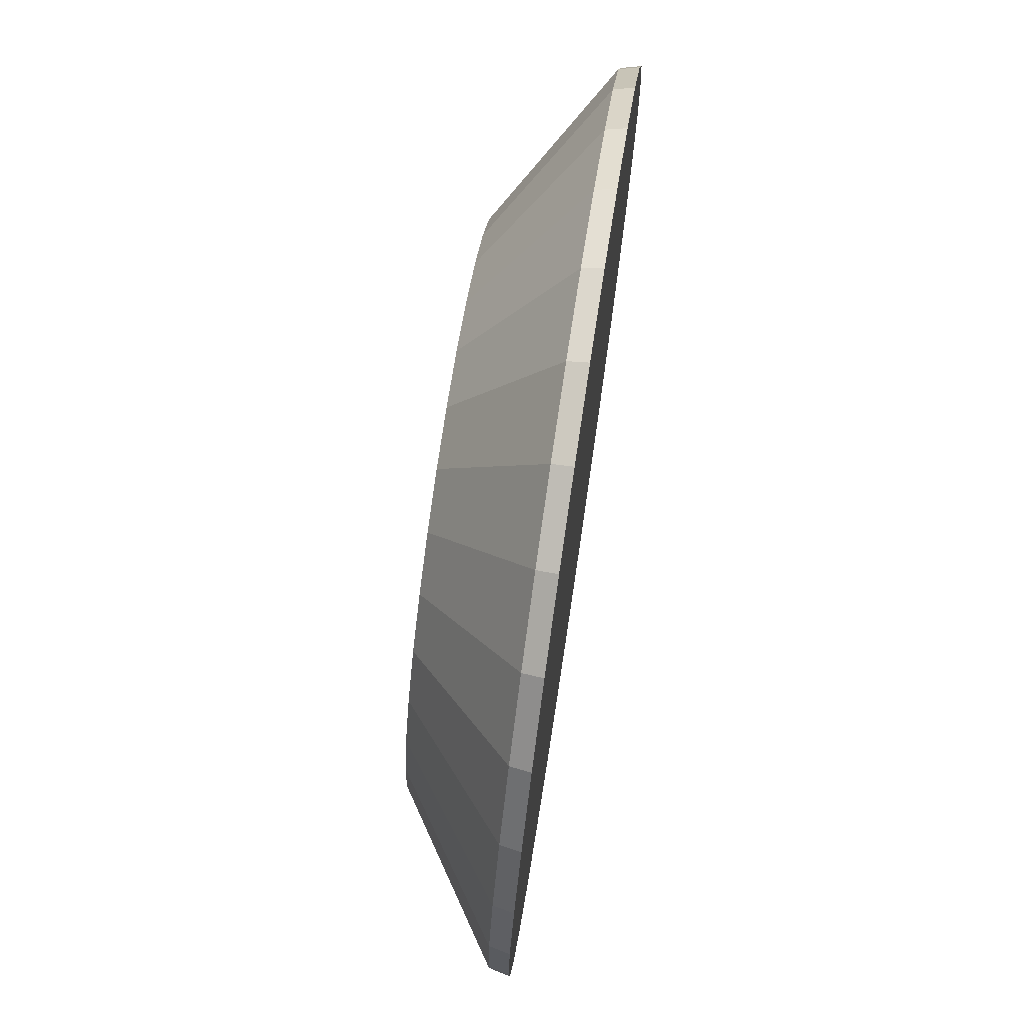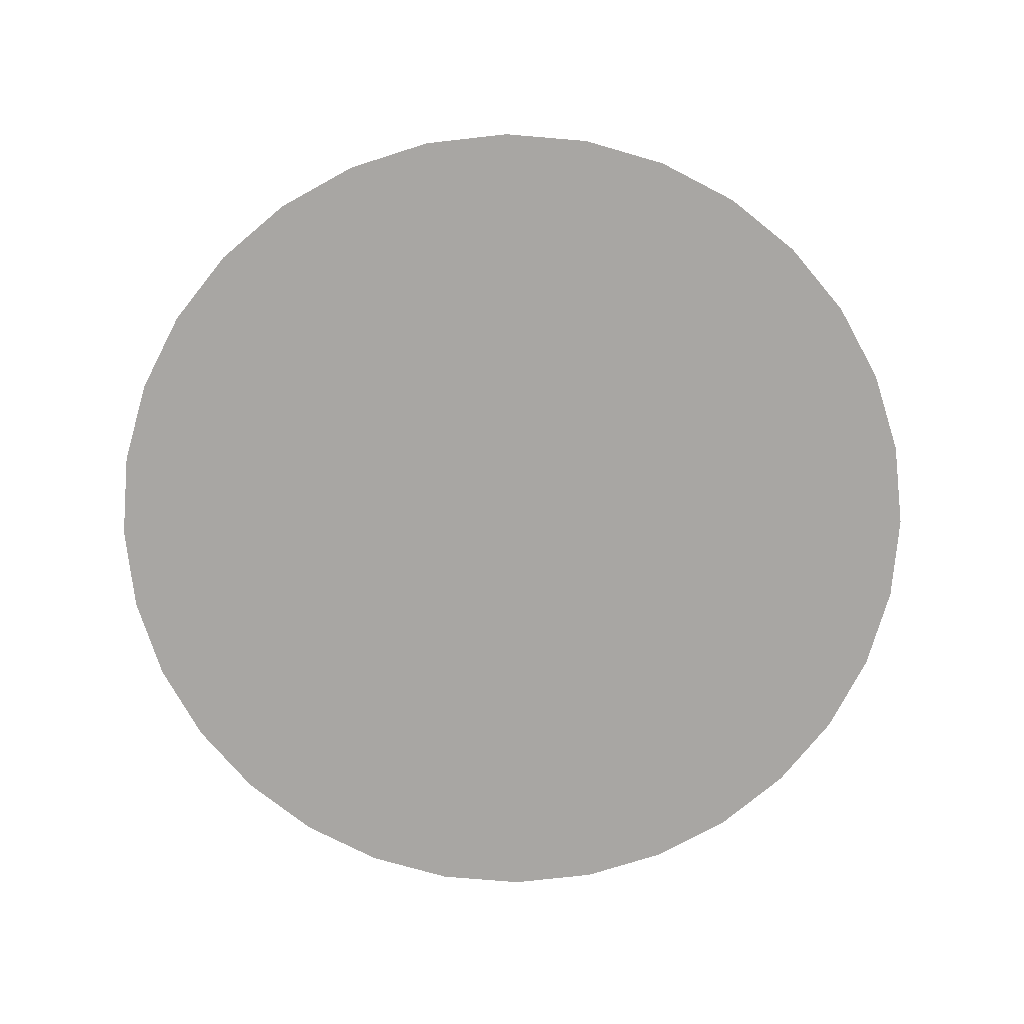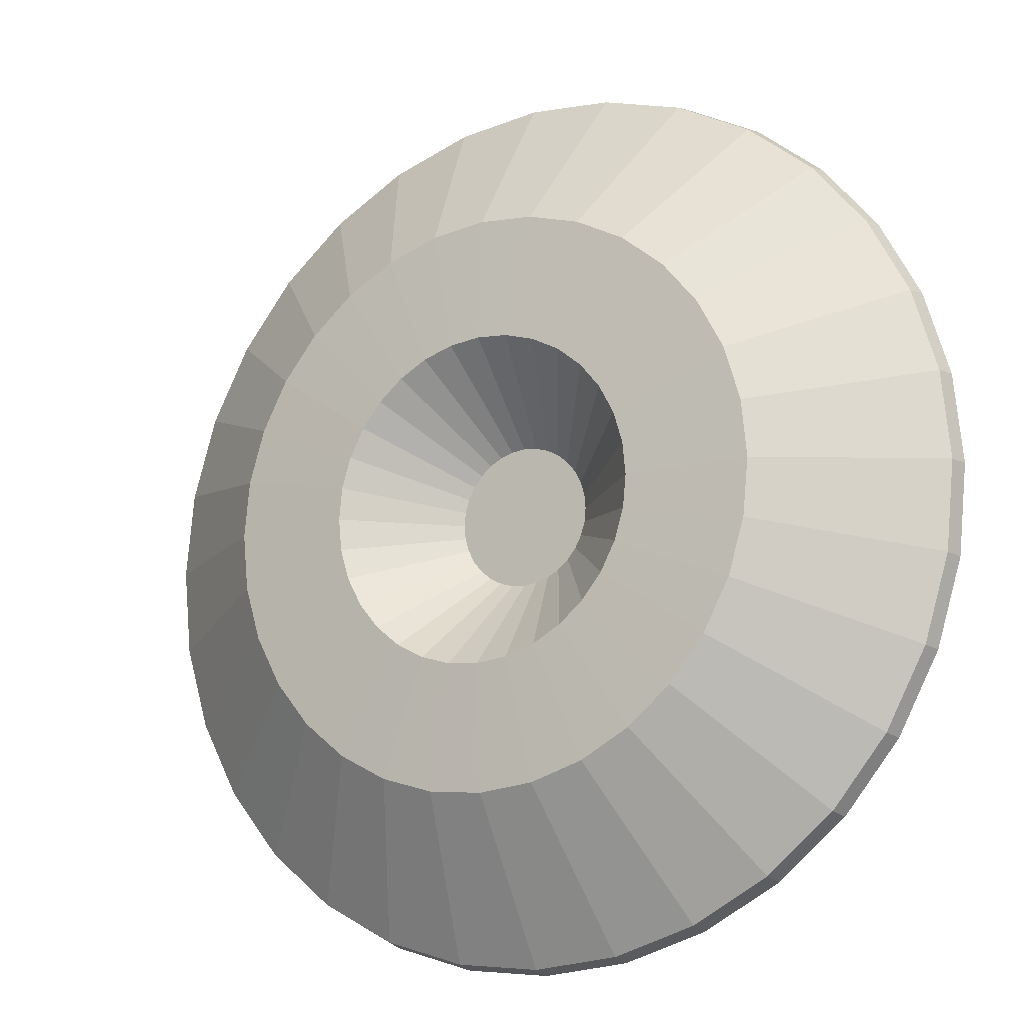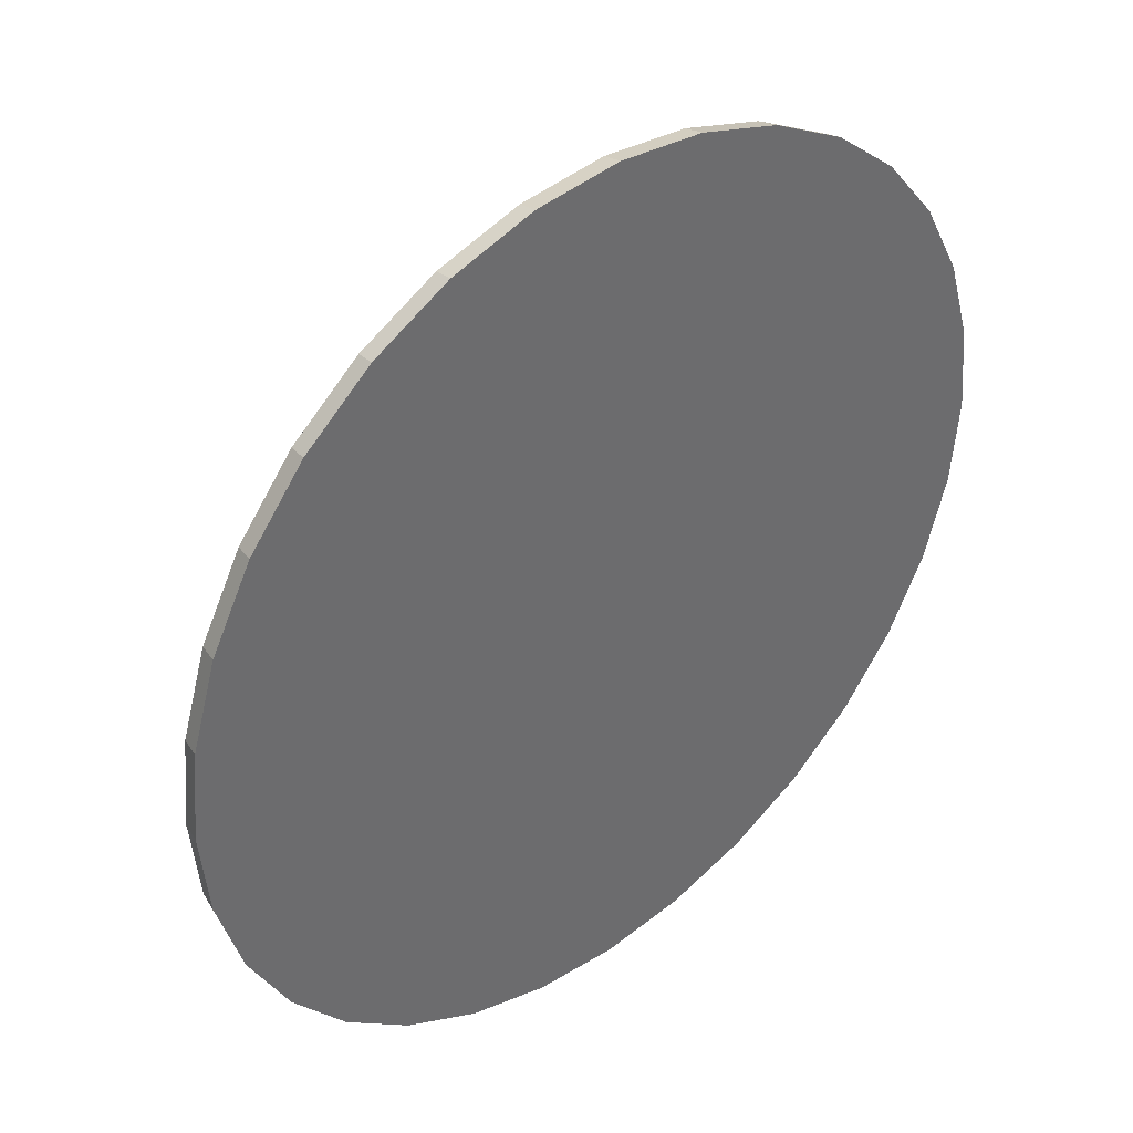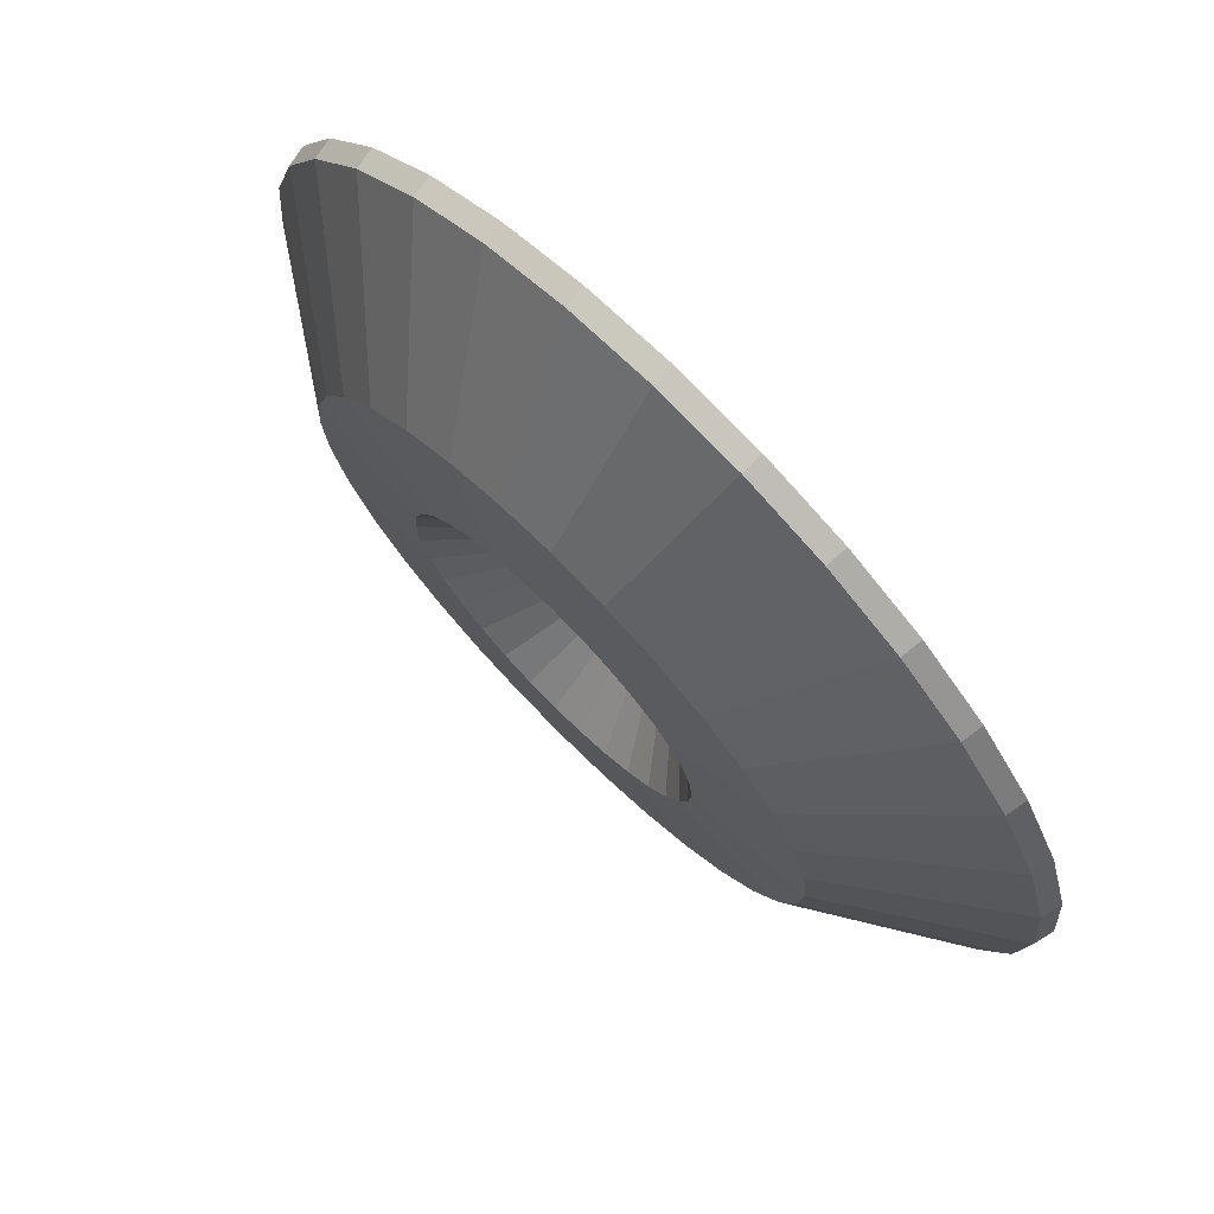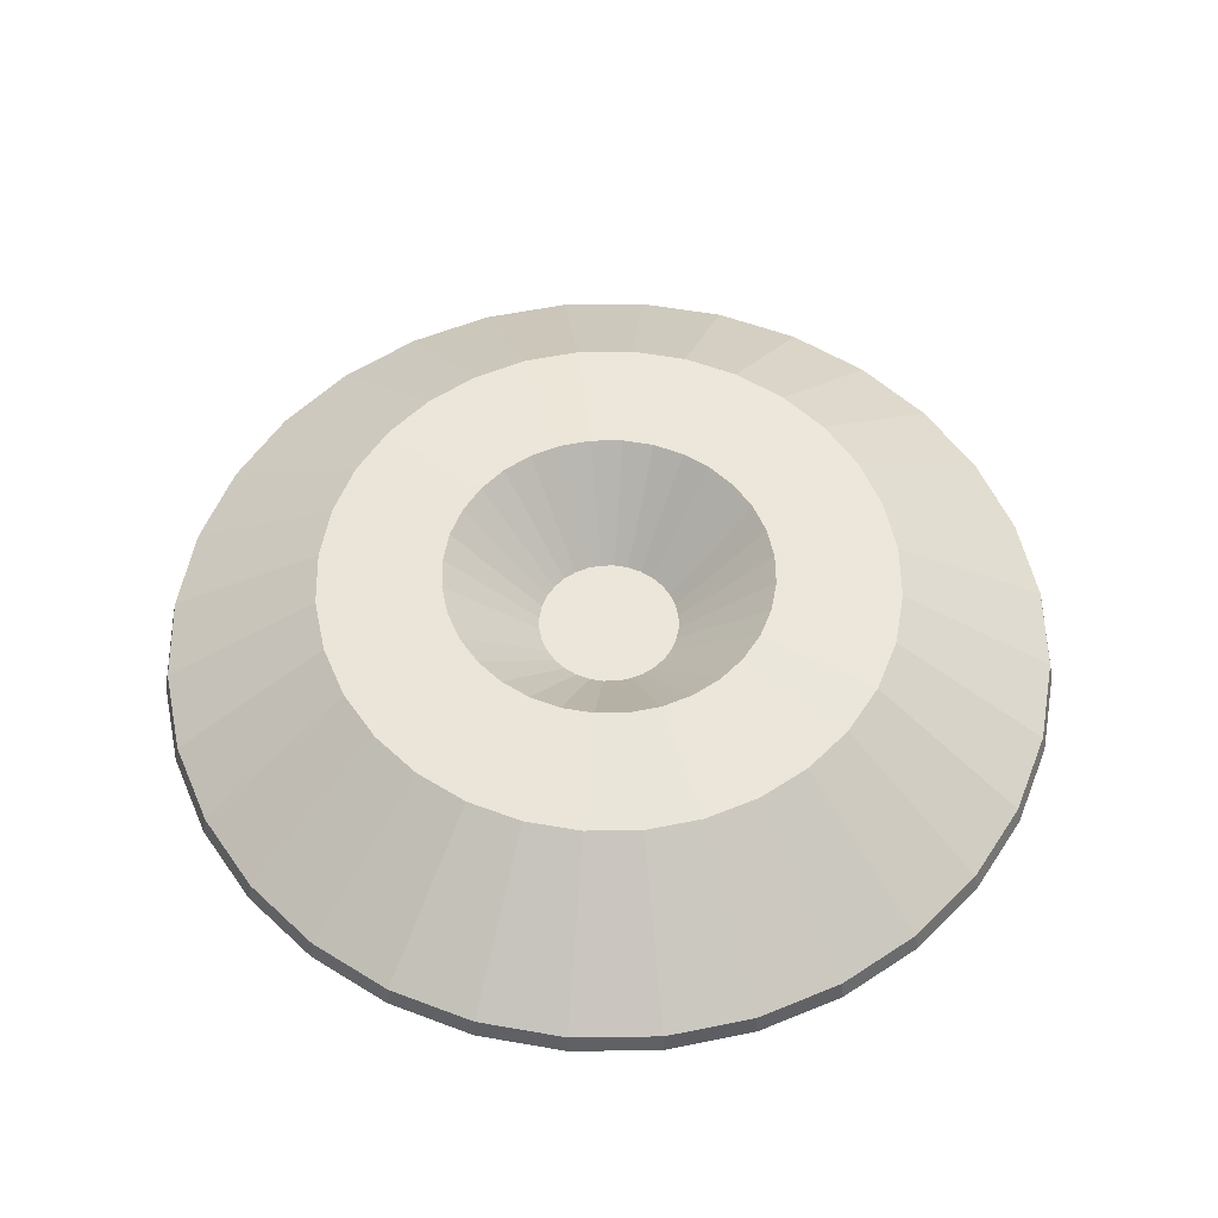
<metadata>
{"format":"obj","ext":"obj","renderer":"f3d","projection":"perspective","resolution":1024,"background":"white","views":[{"elev":73.0,"azim":98.6,"up":"+Y"},{"elev":-74.3,"azim":158.3,"up":"+Z"},{"elev":-14.8,"azim":31.2,"up":"+Y"},{"elev":39.5,"azim":139.0,"up":"+Y"},{"elev":73.9,"azim":45.2,"up":"+Y"},{"elev":55.5,"azim":-85.2,"up":"+Z"}]}
</metadata>
<code>
o Cylinder
v -0 2.989 -0.3065
v -0 1.088 0.5532
v 0.5831 2.931 -0.3065
v 0.2122 1.067 0.5532
v 1.144 2.761 -0.3065
v 0.4163 1.005 0.5532
v 1.661 2.485 -0.3065
v 0.6043 0.9044 0.5532
v 2.113 2.113 -0.3065
v 0.7692 0.7692 0.5532
v 2.485 1.661 -0.3065
v 0.9044 0.6043 0.5532
v 2.761 1.144 -0.3065
v 1.005 0.4163 0.5532
v 2.931 0.5831 -0.3065
v 1.067 0.2122 0.5532
v 2.989 0 -0.3065
v 1.088 -0 0.5532
v 2.931 -0.5831 -0.3065
v 1.067 -0.2122 0.5532
v 2.761 -1.144 -0.3065
v 1.005 -0.4163 0.5532
v 2.485 -1.661 -0.3065
v 0.9044 -0.6043 0.5532
v 2.113 -2.113 -0.3065
v 0.7692 -0.7692 0.5532
v 1.661 -2.485 -0.3065
v 0.6043 -0.9044 0.5532
v 1.144 -2.761 -0.3065
v 0.4163 -1.005 0.5532
v 0.5831 -2.931 -0.3065
v 0.2122 -1.067 0.5532
v -0 -2.989 -0.3065
v -0 -1.088 0.5532
v -0.5831 -2.931 -0.3065
v -0.2122 -1.067 0.5532
v -1.144 -2.761 -0.3065
v -0.4163 -1.005 0.5532
v -1.661 -2.485 -0.3065
v -0.6043 -0.9044 0.5532
v -2.113 -2.113 -0.3065
v -0.7692 -0.7692 0.5532
v -2.485 -1.661 -0.3065
v -0.9044 -0.6043 0.5532
v -2.761 -1.144 -0.3065
v -1.005 -0.4163 0.5532
v -2.931 -0.5831 -0.3065
v -1.067 -0.2122 0.5532
v -2.989 0 -0.3065
v -1.088 -0 0.5532
v -2.931 0.5831 -0.3065
v -1.067 0.2122 0.5532
v -2.761 1.144 -0.3065
v -1.005 0.4163 0.5532
v -2.485 1.661 -0.3065
v -0.9044 0.6043 0.5532
v -2.113 2.113 -0.3065
v -0.7692 0.7692 0.5532
v -1.661 2.485 -0.3065
v -0.6043 0.9044 0.5532
v -1.144 2.761 -0.3065
v -0.4163 1.005 0.5532
v -0.5831 2.931 -0.3065
v -0.2122 1.067 0.5532
v -0 1.909 0.5117
v 0.3724 1.872 0.5117
v 0.7304 1.763 0.5117
v 1.06 1.587 0.5117
v 1.35 1.35 0.5117
v 1.587 1.06 0.5117
v 1.763 0.7304 0.5117
v 1.872 0.3724 0.5117
v 1.909 0 0.5117
v 1.872 -0.3724 0.5117
v 1.763 -0.7304 0.5117
v 1.587 -1.06 0.5117
v 1.35 -1.35 0.5117
v 1.06 -1.587 0.5117
v 0.7304 -1.763 0.5117
v 0.3724 -1.872 0.5117
v -0 -1.909 0.5117
v -0.3724 -1.872 0.5117
v -0.7304 -1.763 0.5117
v -1.06 -1.587 0.5117
v -1.35 -1.35 0.5117
v -1.587 -1.06 0.5117
v -1.763 -0.7304 0.5117
v -1.872 -0.3724 0.5117
v -1.909 0 0.5117
v -1.872 0.3724 0.5117
v -1.763 0.7304 0.5117
v -1.587 1.06 0.5117
v -1.35 1.35 0.5117
v -1.06 1.587 0.5117
v -0.7304 1.763 0.5117
v -0.3724 1.872 0.5117
v 0.5772 2.902 -0.1754
v 1.132 2.733 -0.1754
v 1.644 2.46 -0.1754
v 2.092 2.092 -0.1754
v 2.46 1.644 -0.1754
v 2.733 1.132 -0.1754
v 2.902 0.5772 -0.1754
v 2.959 0 -0.1754
v 2.902 -0.5772 -0.1754
v 2.733 -1.132 -0.1754
v 2.46 -1.644 -0.1754
v 2.092 -2.092 -0.1754
v 1.644 -2.46 -0.1754
v 1.132 -2.733 -0.1754
v 0.5772 -2.902 -0.1754
v -0 -2.959 -0.1754
v -0.5772 -2.902 -0.1754
v -1.132 -2.733 -0.1754
v -1.644 -2.46 -0.1754
v -2.092 -2.092 -0.1754
v -2.46 -1.644 -0.1754
v -2.733 -1.132 -0.1754
v -2.902 -0.5772 -0.1754
v -2.959 0 -0.1754
v -2.902 0.5772 -0.1754
v -2.733 1.132 -0.1754
v -2.46 1.644 -0.1754
v -2.092 2.092 -0.1754
v -1.644 2.46 -0.1754
v -1.132 2.733 -0.1754
v -0.5772 2.902 -0.1754
v -0 2.959 -0.1754
v -0 0.4686 -0.03405
v 0.09141 0.4596 -0.03405
v 0.1793 0.4329 -0.03405
v 0.2603 0.3896 -0.03405
v 0.3313 0.3313 -0.03405
v 0.3896 0.2603 -0.03405
v 0.4329 0.1793 -0.03405
v 0.4596 0.09141 -0.03405
v 0.4686 -0 -0.03405
v 0.4596 -0.09141 -0.03405
v 0.4329 -0.1793 -0.03405
v 0.3896 -0.2603 -0.03405
v 0.3313 -0.3313 -0.03405
v 0.2603 -0.3896 -0.03405
v 0.1793 -0.4329 -0.03405
v 0.09141 -0.4596 -0.03405
v -0 -0.4686 -0.03405
v -0.09141 -0.4596 -0.03405
v -0.1793 -0.4329 -0.03405
v -0.2603 -0.3896 -0.03405
v -0.3313 -0.3313 -0.03405
v -0.3896 -0.2603 -0.03405
v -0.4329 -0.1793 -0.03405
v -0.4596 -0.09141 -0.03405
v -0.4686 -0 -0.03405
v -0.4596 0.09141 -0.03405
v -0.4329 0.1793 -0.03405
v -0.3896 0.2603 -0.03405
v -0.3313 0.3313 -0.03405
v -0.2603 0.3896 -0.03405
v -0.1793 0.4329 -0.03405
v -0.09141 0.4596 -0.03405
f 65 2 4 66
f 66 4 6 67
f 67 6 8 68
f 68 8 10 69
f 69 10 12 70
f 70 12 14 71
f 71 14 16 72
f 72 16 18 73
f 73 18 20 74
f 74 20 22 75
f 75 22 24 76
f 76 24 26 77
f 77 26 28 78
f 78 28 30 79
f 79 30 32 80
f 80 32 34 81
f 81 34 36 82
f 82 36 38 83
f 83 38 40 84
f 84 40 42 85
f 85 42 44 86
f 86 44 46 87
f 87 46 48 88
f 88 48 50 89
f 89 50 52 90
f 90 52 54 91
f 91 54 56 92
f 92 56 58 93
f 93 58 60 94
f 94 60 62 95
f 6 4 130 131
f 95 62 64 96
f 96 64 2 65
f 1 3 5 7 9 11 13 15 17 19 21 23 25 27 29 31 33 35 37 39 41 43 45 47 49 51 53 55 57 59 61 63
f 127 96 65 128
f 126 95 96 127
f 125 94 95 126
f 124 93 94 125
f 123 92 93 124
f 122 91 92 123
f 121 90 91 122
f 120 89 90 121
f 119 88 89 120
f 118 87 88 119
f 117 86 87 118
f 116 85 86 117
f 115 84 85 116
f 114 83 84 115
f 113 82 83 114
f 112 81 82 113
f 111 80 81 112
f 110 79 80 111
f 109 78 79 110
f 108 77 78 109
f 107 76 77 108
f 106 75 76 107
f 105 74 75 106
f 104 73 74 105
f 103 72 73 104
f 102 71 72 103
f 101 70 71 102
f 100 69 70 101
f 99 68 69 100
f 98 67 68 99
f 97 66 67 98
f 128 65 66 97
f 1 128 97 3
f 3 97 98 5
f 5 98 99 7
f 7 99 100 9
f 9 100 101 11
f 11 101 102 13
f 13 102 103 15
f 15 103 104 17
f 17 104 105 19
f 19 105 106 21
f 21 106 107 23
f 23 107 108 25
f 25 108 109 27
f 27 109 110 29
f 29 110 111 31
f 31 111 112 33
f 33 112 113 35
f 35 113 114 37
f 37 114 115 39
f 39 115 116 41
f 41 116 117 43
f 43 117 118 45
f 45 118 119 47
f 47 119 120 49
f 49 120 121 51
f 51 121 122 53
f 53 122 123 55
f 55 123 124 57
f 57 124 125 59
f 59 125 126 61
f 61 126 127 63
f 63 127 128 1
f 130 129 160 159 158 157 156 155 154 153 152 151 150 149 148 147 146 145 144 143 142 141 140 139 138 137 136 135 134 133 132 131
f 24 22 139 140
f 42 40 148 149
f 60 58 157 158
f 16 14 135 136
f 34 32 144 145
f 52 50 153 154
f 8 6 131 132
f 26 24 140 141
f 44 42 149 150
f 62 60 158 159
f 18 16 136 137
f 36 34 145 146
f 54 52 154 155
f 10 8 132 133
f 28 26 141 142
f 46 44 150 151
f 64 62 159 160
f 20 18 137 138
f 38 36 146 147
f 56 54 155 156
f 12 10 133 134
f 30 28 142 143
f 48 46 151 152
f 4 2 129 130
f 2 64 160 129
f 22 20 138 139
f 40 38 147 148
f 58 56 156 157
f 14 12 134 135
f 32 30 143 144
f 50 48 152 153

</code>
